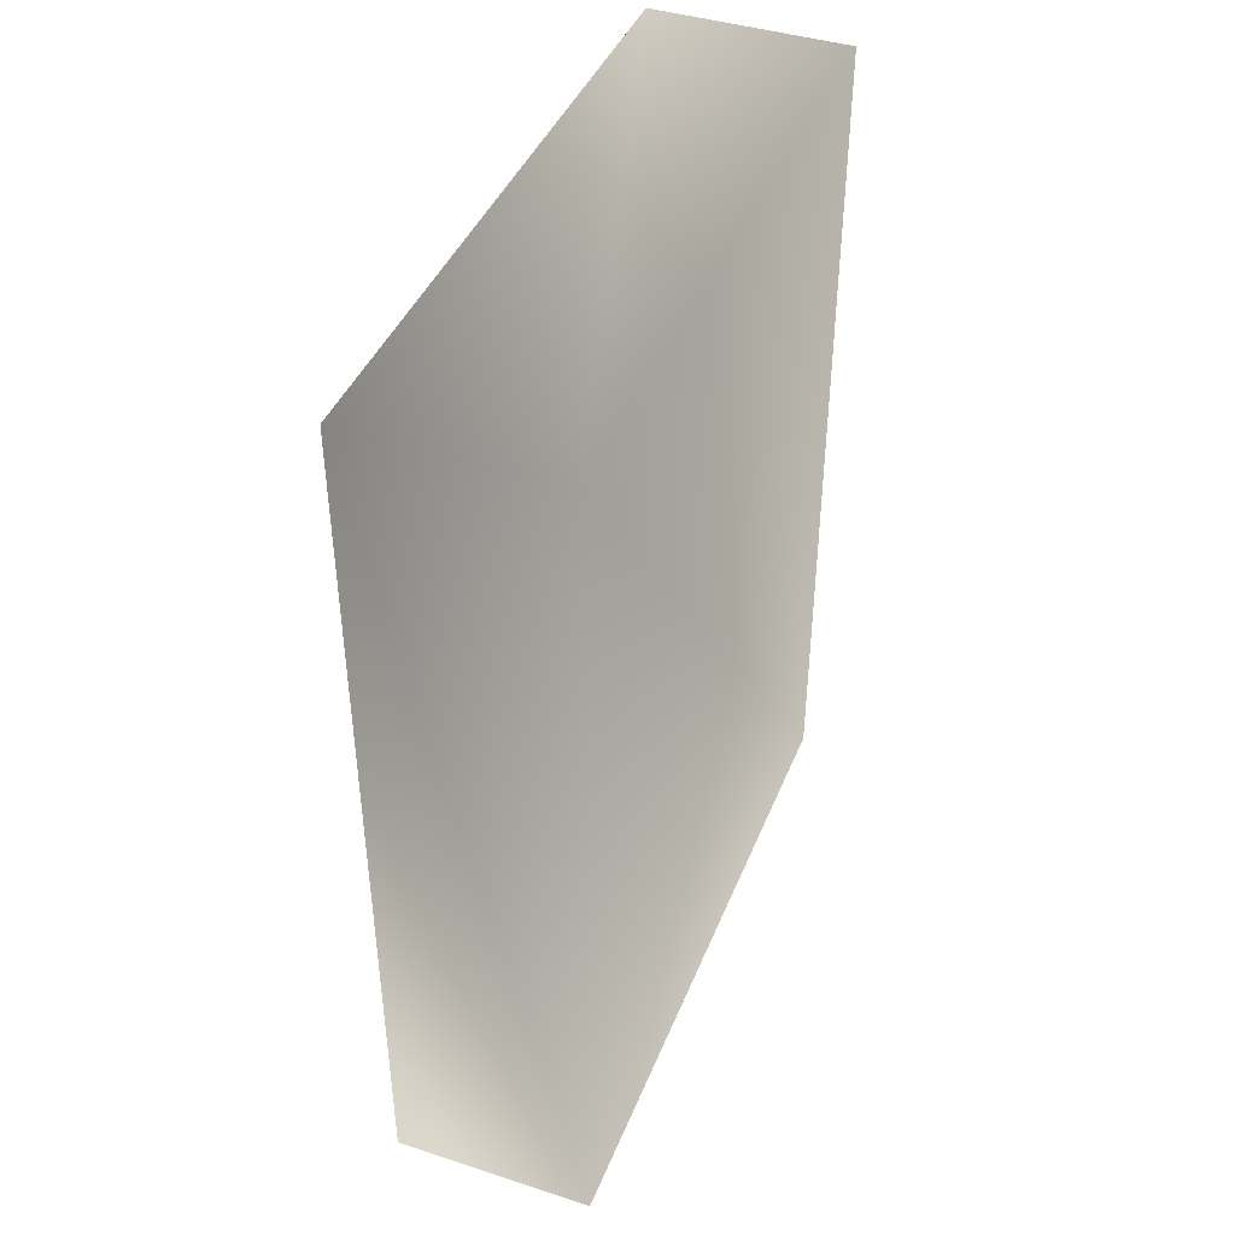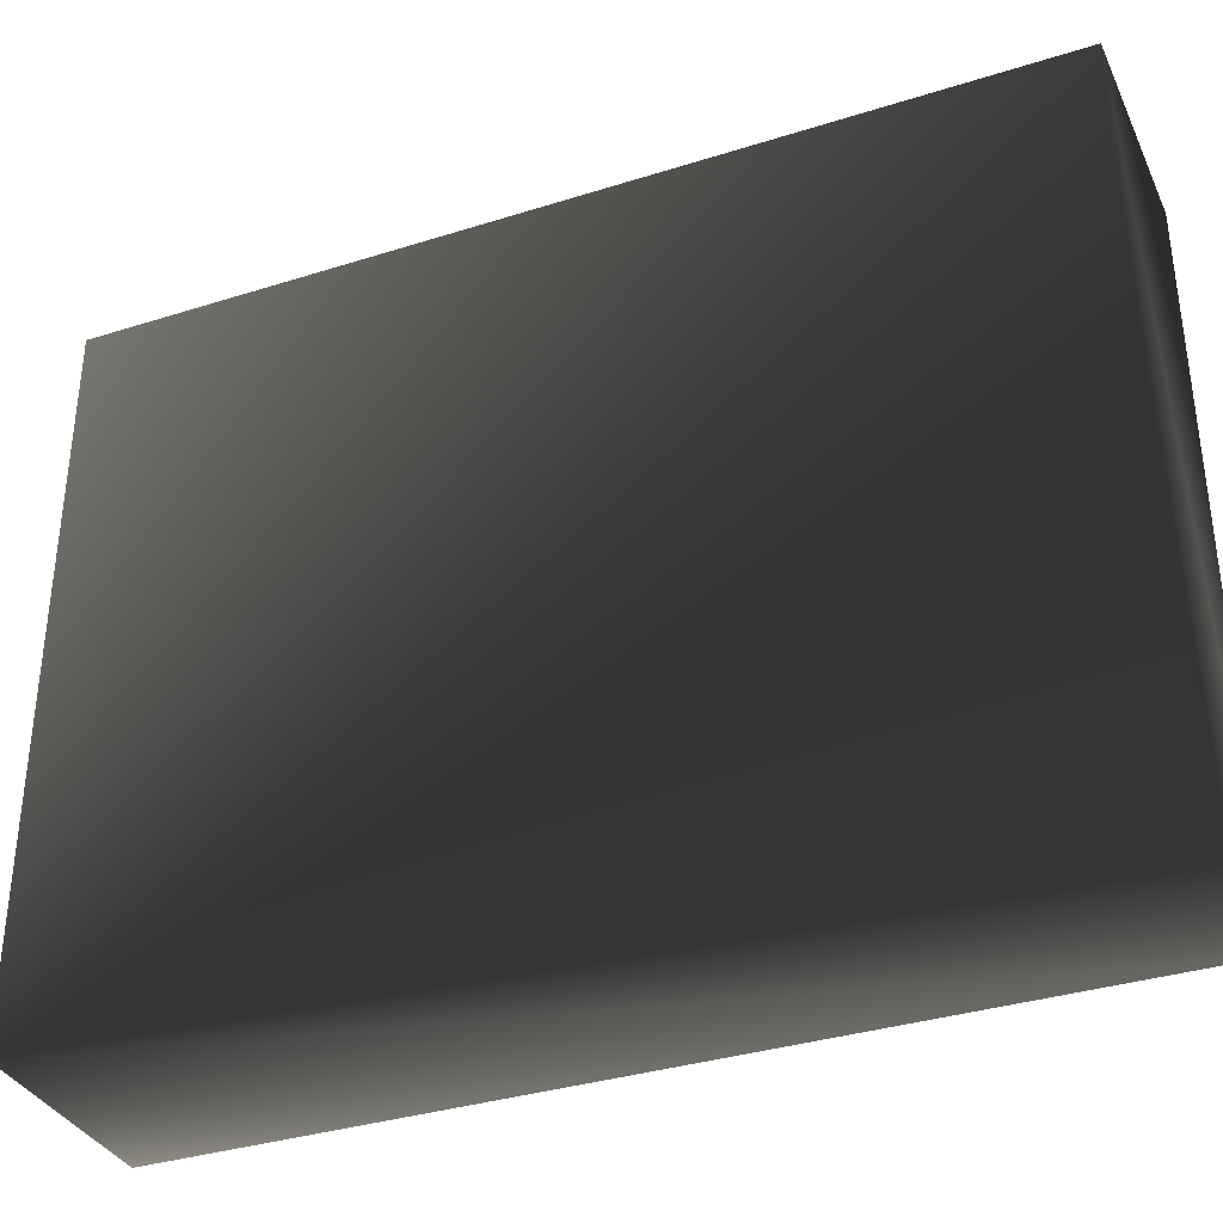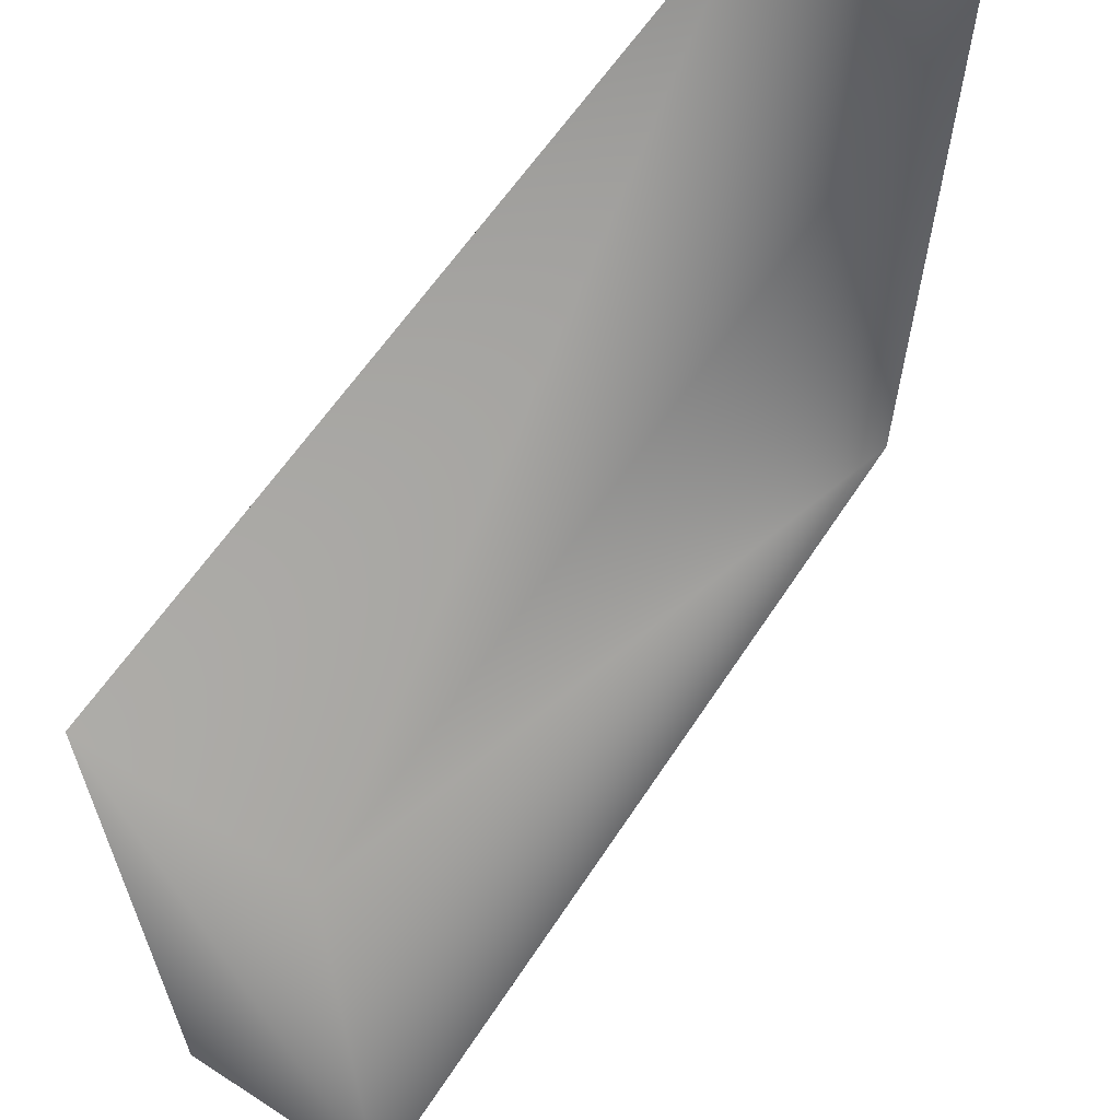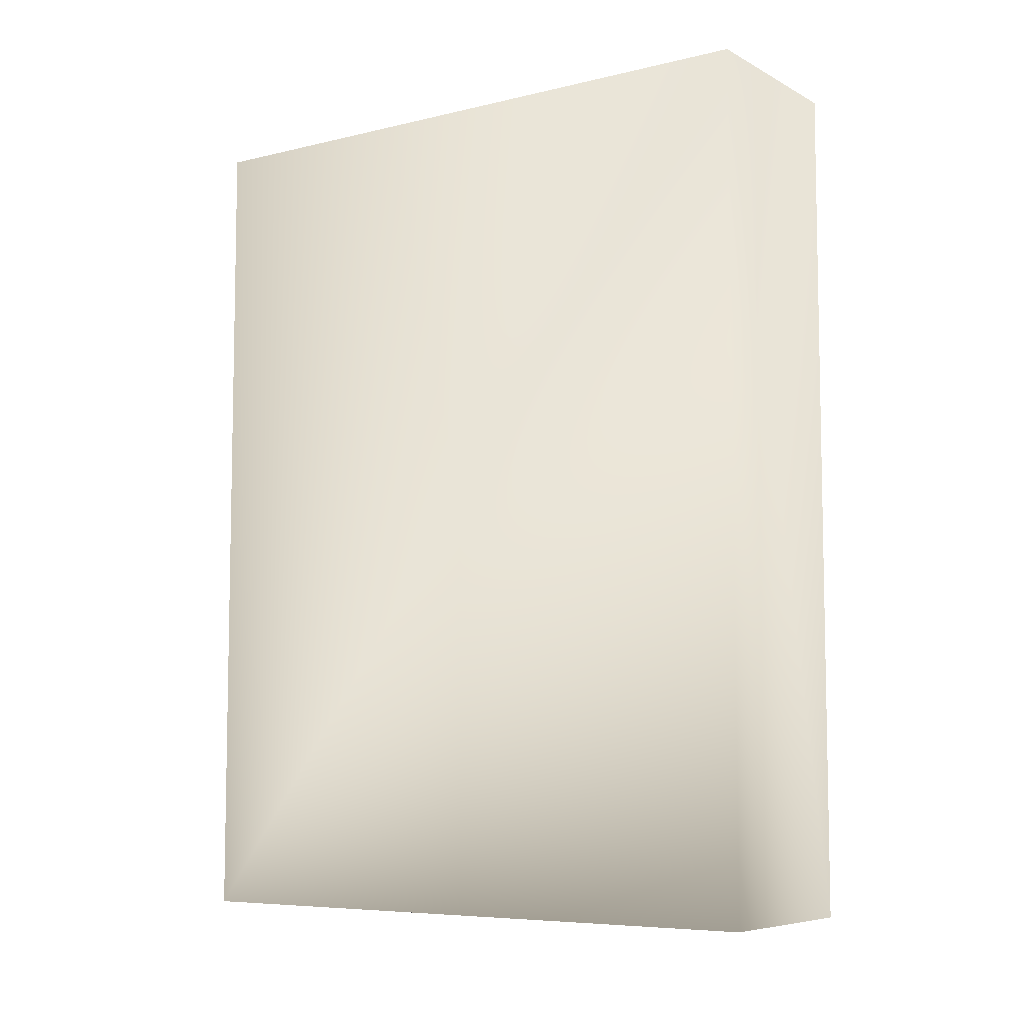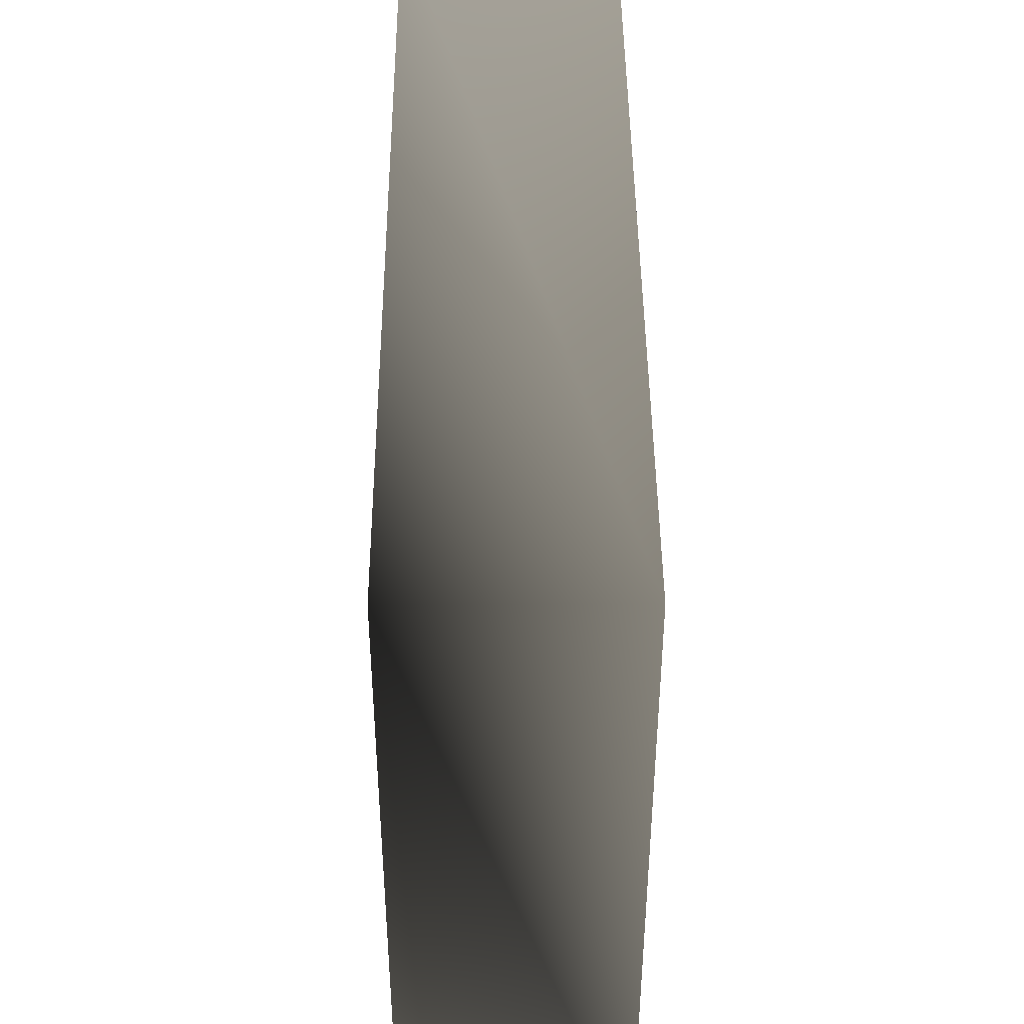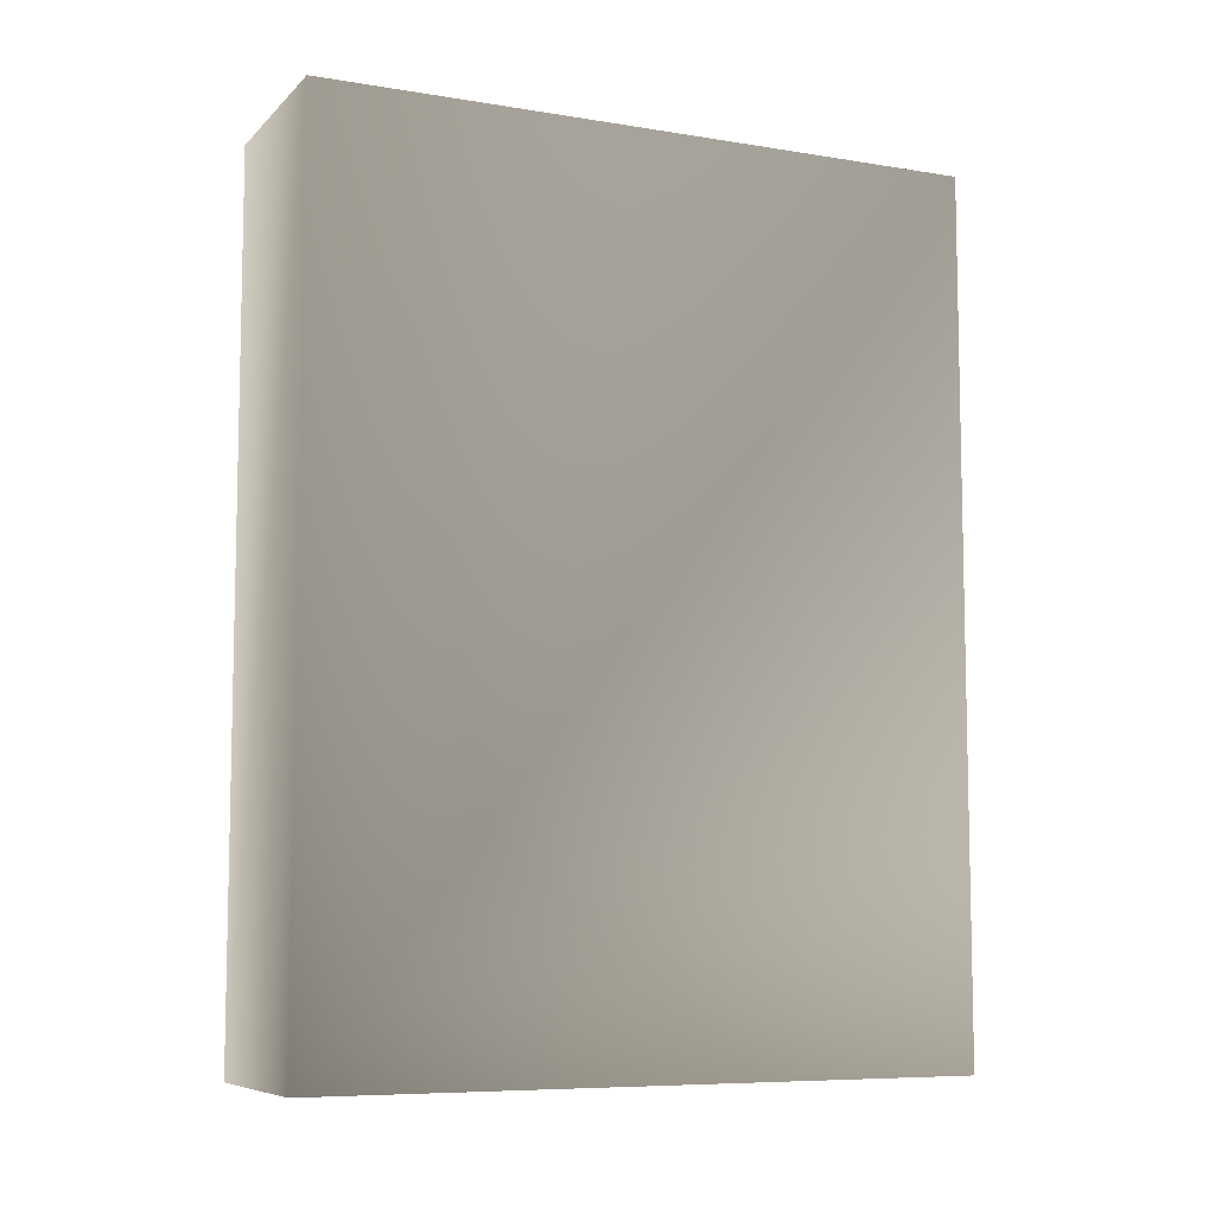
<metadata>
{"format":"obj","ext":"obj","renderer":"f3d","projection":"perspective","resolution":1024,"background":"white","views":[{"elev":42.3,"azim":-159.0,"up":"+Z"},{"elev":-35.1,"azim":-67.2,"up":"+Y"},{"elev":61.2,"azim":33.2,"up":"+Y"},{"elev":-7.0,"azim":124.7,"up":"+Z"},{"elev":43.8,"azim":179.6,"up":"+Y"},{"elev":-7.8,"azim":65.6,"up":"+Z"}]}
</metadata>
<code>
v 0.024 -0.08 -0.105
v -0.024 -0.08 -0.105
v 0.024 0.08 -0.105
v -0.024 0.08 -0.105
v 0.024 -0.08 0.105
v -0.024 -0.08 0.105
v 0.024 0.08 0.105
v -0.024 0.08 0.105
f 1 2 3
f 3 2 4
f 2 1 5
f 2 5 6
f 3 4 7
f 7 4 8
f 7 8 5
f 5 8 6
f 4 2 8
f 8 2 6
f 1 3 7
f 1 7 5

</code>
